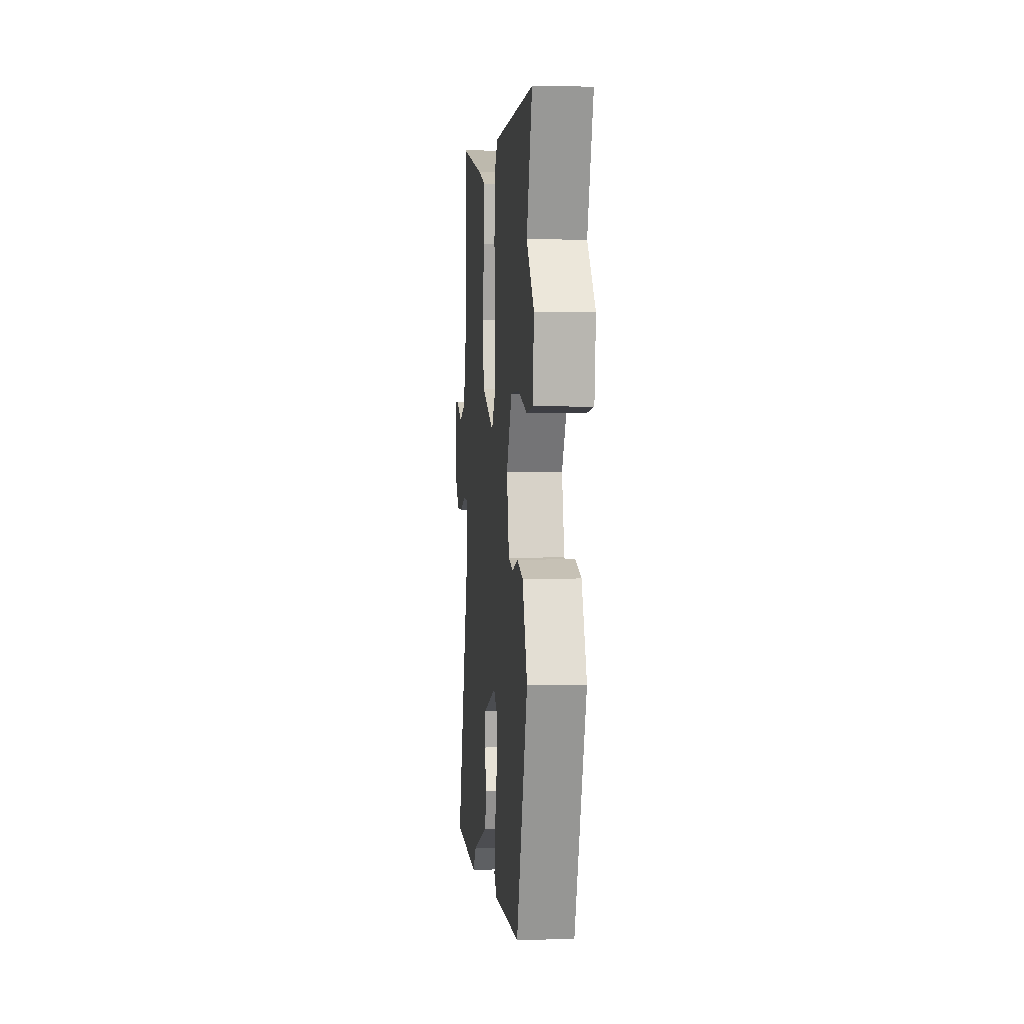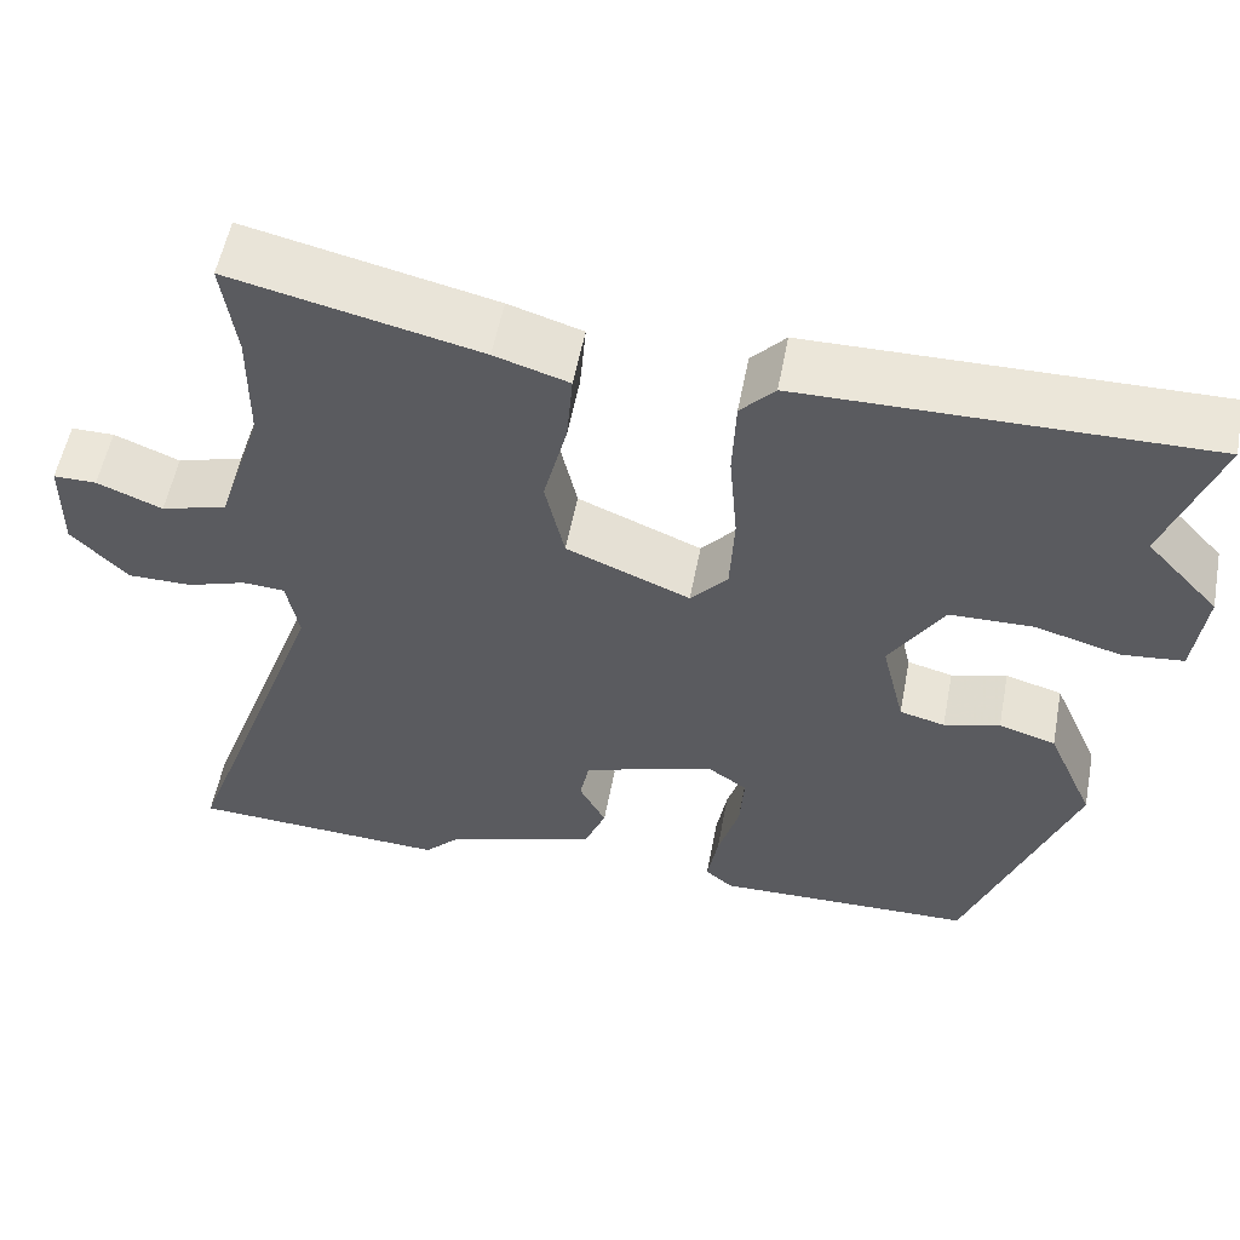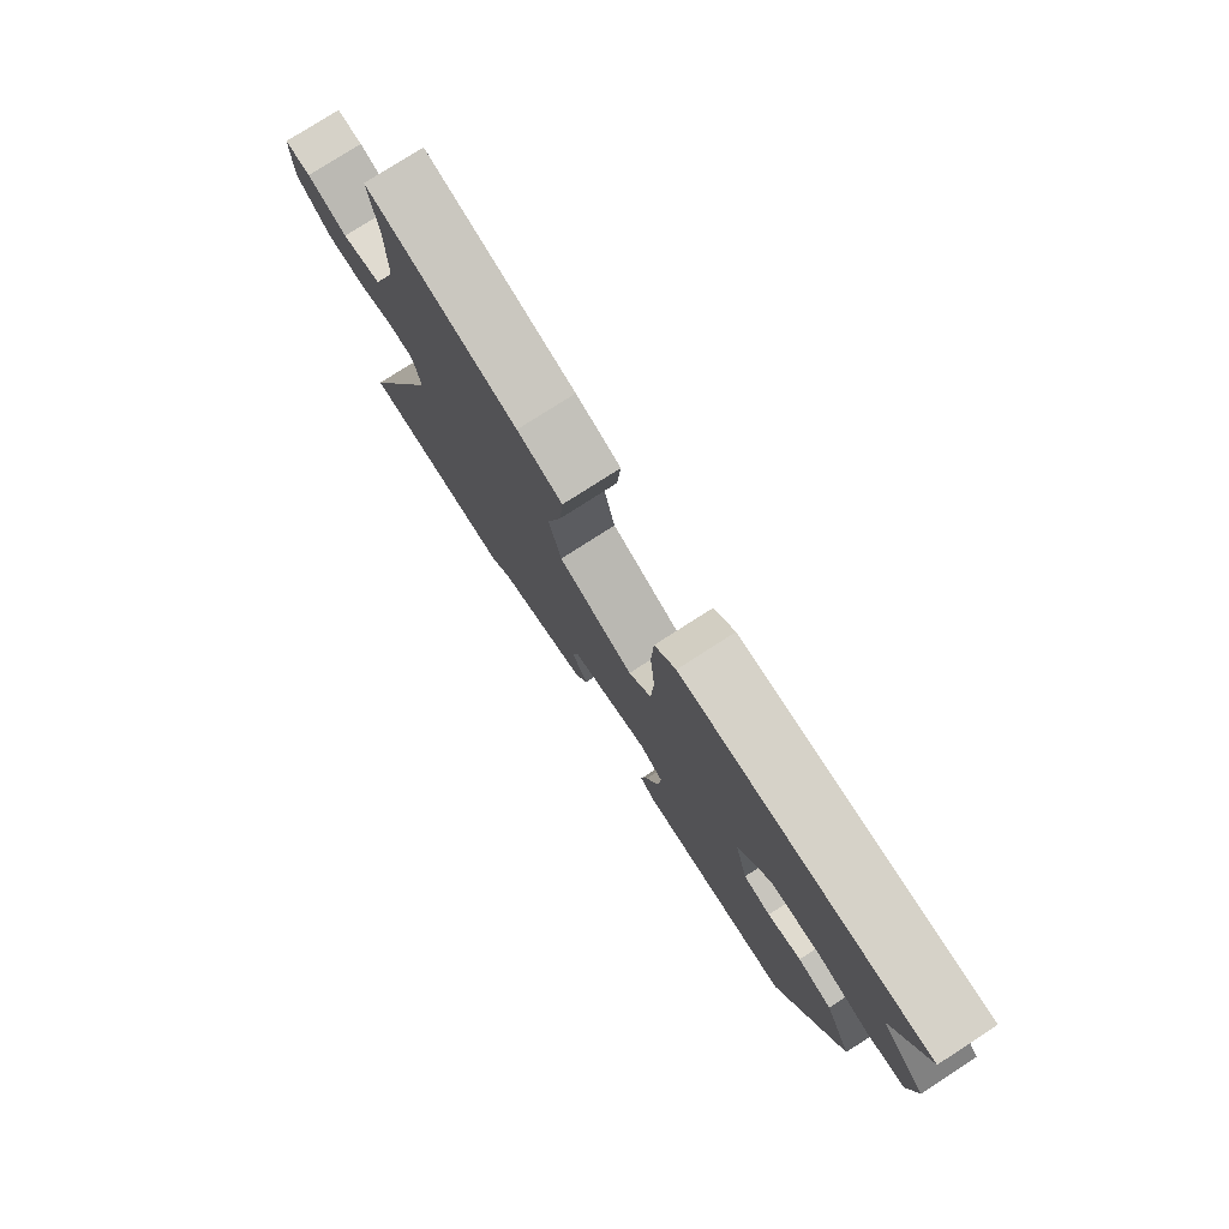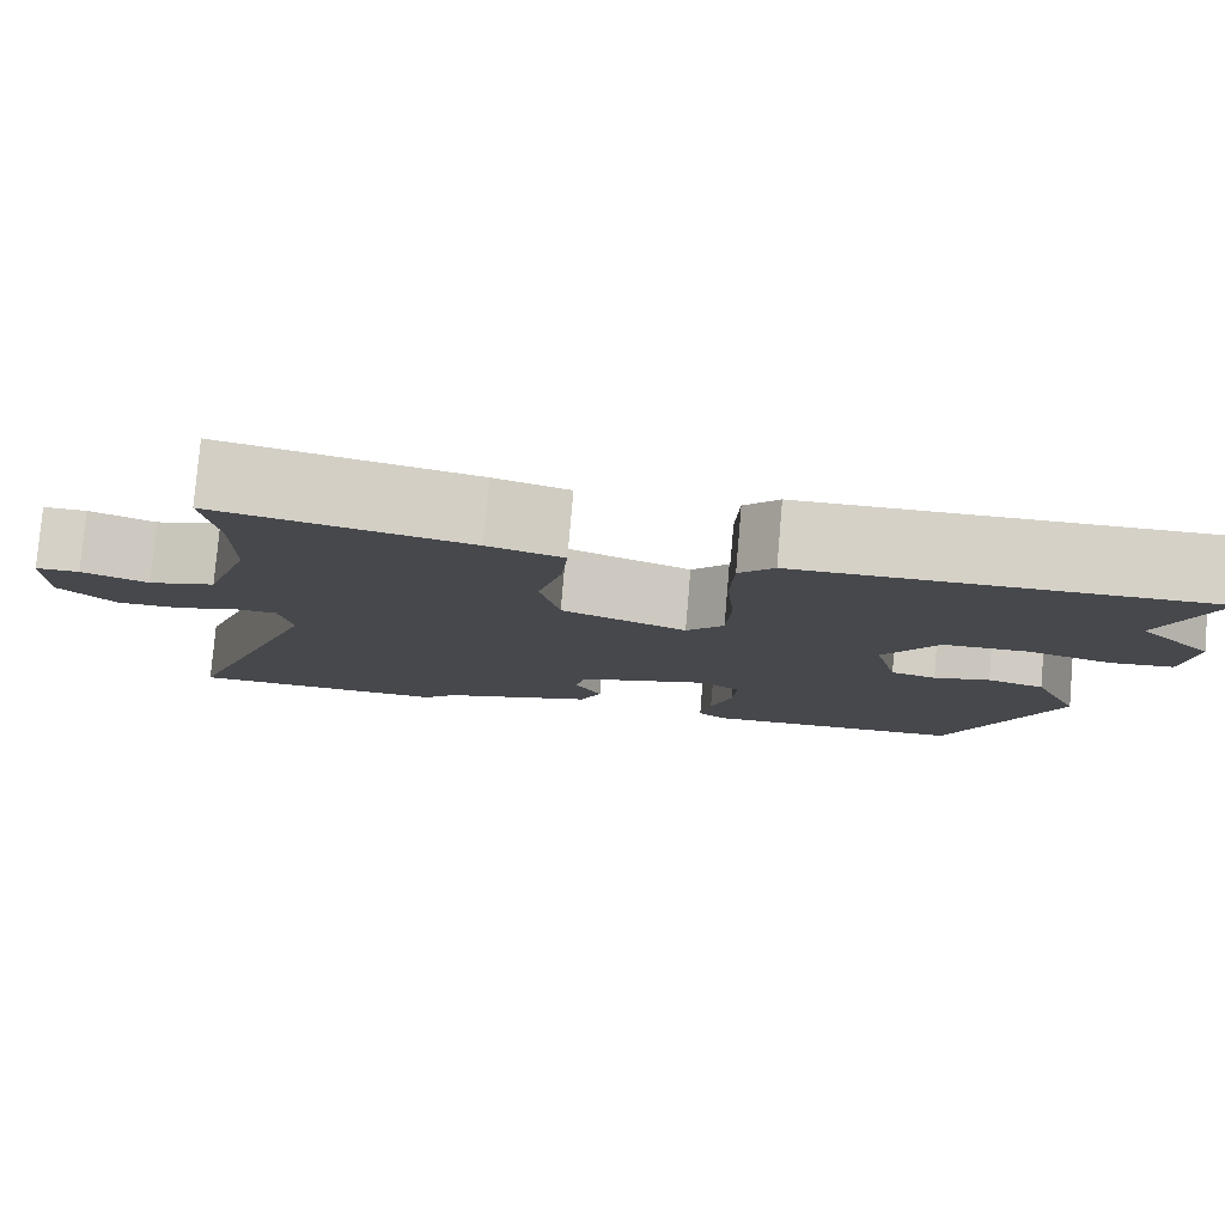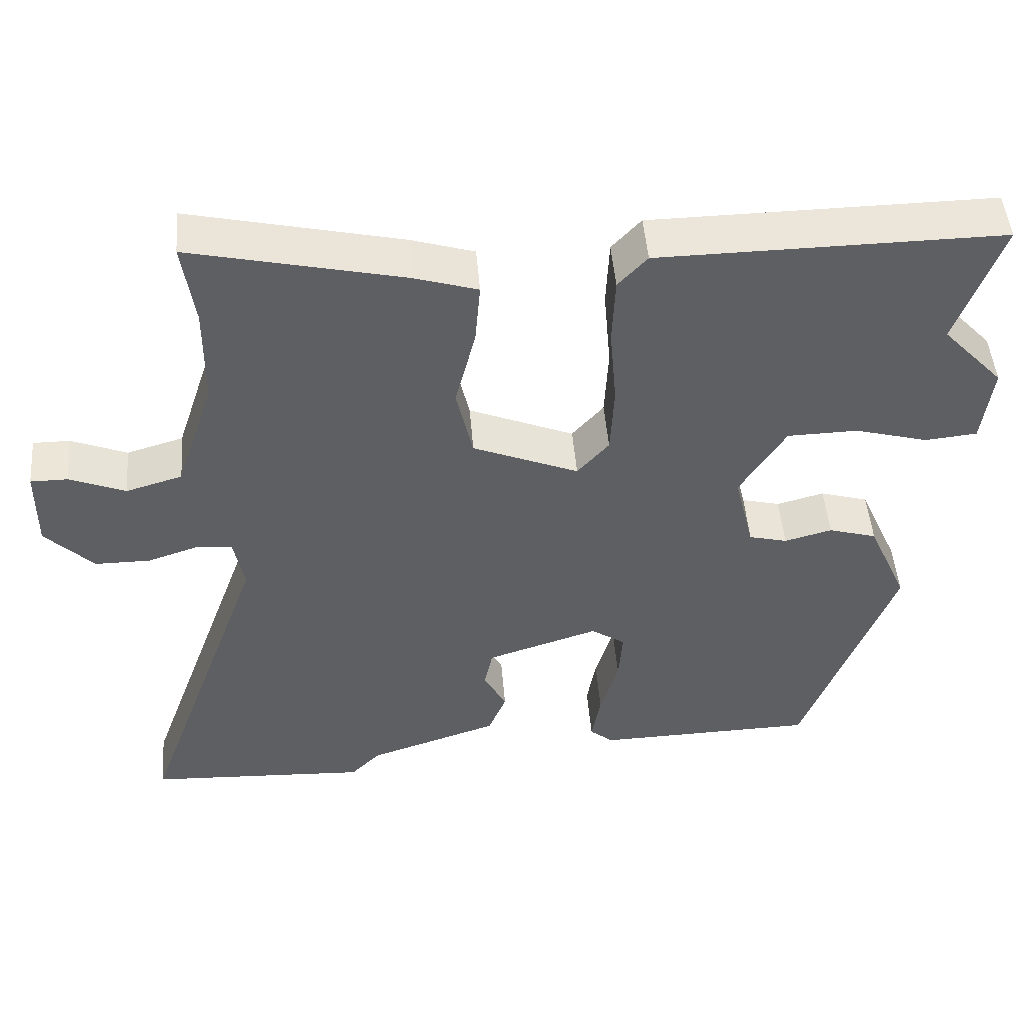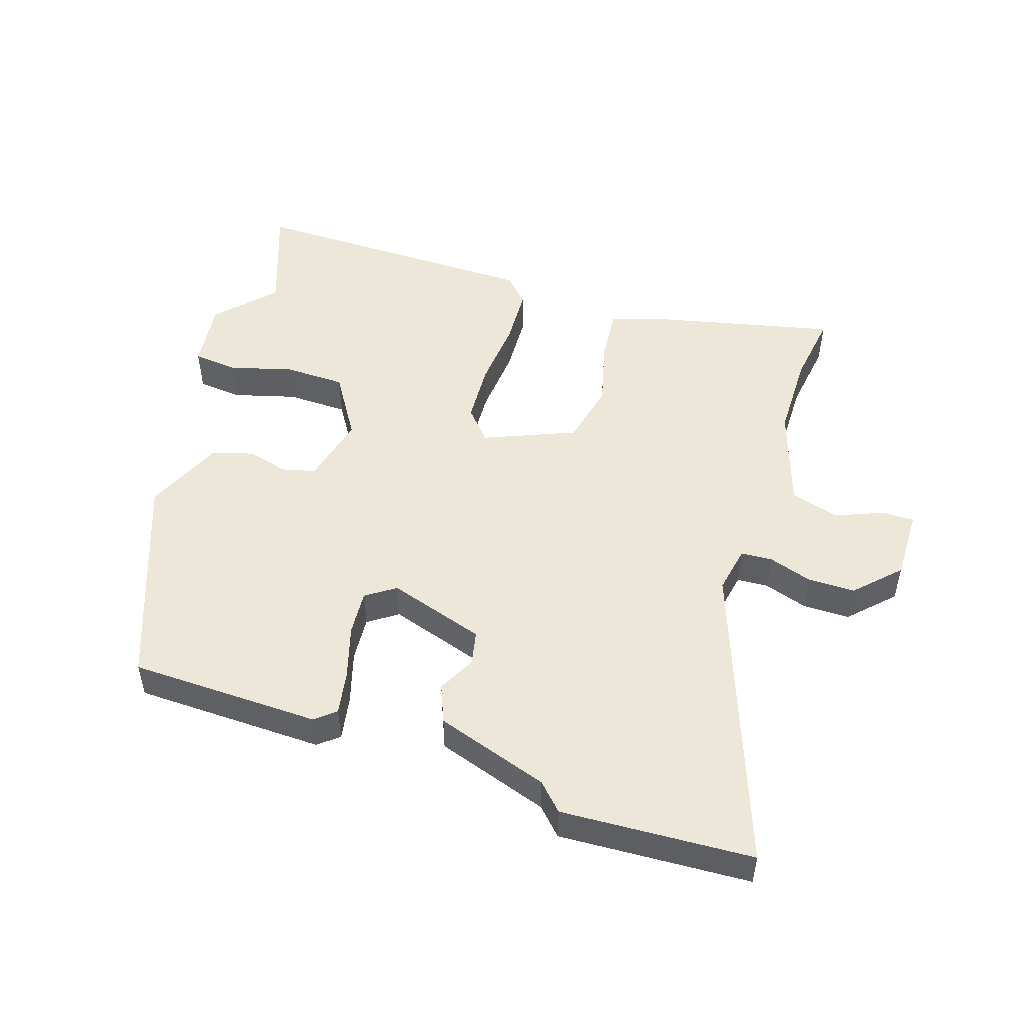
<metadata>
{"format":"obj","ext":"obj","renderer":"f3d","projection":"perspective","resolution":1024,"background":"white","views":[{"elev":2.1,"azim":84.7,"up":"+Z"},{"elev":55.3,"azim":10.8,"up":"+Z"},{"elev":78.2,"azim":57.3,"up":"+Z"},{"elev":79.3,"azim":4.9,"up":"+Z"},{"elev":48.6,"azim":-4.7,"up":"+Z"},{"elev":50.1,"azim":-162.0,"up":"+Y"}]}
</metadata>
<code>
v -0.497 0.07 0.482
v -0.513 0.07 0.593
v -0.232 0.07 0.529
v -0.148 0.07 0.503
v -0.155 0.07 0.42
v -0.182 0.07 0.314
v -0.16 0.07 0.216
v -0.02 0.07 0.158
v 0.022 0.07 0.206
v 0.027 0.07 0.3
v 0.018 0.07 0.407
v 0.022 0.07 0.498
v 0.061 0.07 0.54
v 0.516 0.07 0.545
v 0.456 0.07 0.378
v 0.537 0.07 0.291
v 0.524 0.07 0.185
v 0.455 0.07 0.178
v 0.358 0.07 0.205
v 0.264 0.07 0.203
v 0.203 0.07 0.105
v 0.229 0.07 -0.002
v 0.28 0.07 -0.015
v 0.343 0.07 0.002
v 0.407 0.07 -0.017
v 0.46 0.07 -0.137
v 0.339 0.07 -0.461
v 0.046 0.07 -0.468
v 0.015 0.07 -0.442
v 0.027 0.07 -0.374
v 0.051 0.07 -0.293
v 0.056 0.07 -0.223
v 0.011 0.07 -0.192
v -0.138 0.07 -0.24
v -0.149 0.07 -0.293
v -0.119 0.07 -0.35
v -0.143 0.07 -0.409
v -0.317 0.07 -0.467
v -0.356 0.07 -0.507
v -0.65 0.07 -0.492
v -0.482 0.07 -0.026
v -0.496 0.07 0.047
v -0.544 0.07 0.05
v -0.611 0.07 0.028
v -0.684 0.07 0.028
v -0.748 0.07 0.093
v -0.747 0.07 0.203
v -0.698 0.07 0.203
v -0.624 0.07 0.173
v -0.549 0.07 0.195
v -0.498 0.07 0.35
v -0.497 0 0.482
v -0.513 0 0.593
v -0.232 0 0.529
v -0.148 0 0.503
v -0.155 0 0.42
v -0.182 0 0.314
v -0.16 0 0.216
v -0.02 0 0.158
v 0.022 0 0.206
v 0.027 0 0.3
v 0.018 0 0.407
v 0.022 0 0.498
v 0.061 0 0.54
v 0.516 0 0.545
v 0.456 0 0.378
v 0.537 0 0.291
v 0.524 0 0.185
v 0.455 0 0.178
v 0.358 0 0.205
v 0.264 0 0.203
v 0.203 0 0.105
v 0.229 0 -0.002
v 0.28 0 -0.015
v 0.343 0 0.002
v 0.407 0 -0.017
v 0.46 0 -0.137
v 0.339 0 -0.461
v 0.046 0 -0.468
v 0.015 0 -0.442
v 0.027 0 -0.374
v 0.051 0 -0.293
v 0.056 0 -0.223
v 0.011 0 -0.192
v -0.138 0 -0.24
v -0.149 0 -0.293
v -0.119 0 -0.35
v -0.143 0 -0.409
v -0.317 0 -0.467
v -0.356 0 -0.507
v -0.65 0 -0.492
v -0.482 0 -0.026
v -0.496 0 0.047
v -0.544 0 0.05
v -0.611 0 0.028
v -0.684 0 0.028
v -0.748 0 0.093
v -0.747 0 0.203
v -0.698 0 0.203
v -0.624 0 0.173
v -0.549 0 0.195
v -0.498 0 0.35
f 47 48 49
f 46 47 49
f 45 46 49
f 44 45 49
f 43 44 49
f 42 43 49 50
f 38 39 40 41
f 38 41 42
f 37 38 42
f 36 37 42
f 35 36 42
f 42 50 51
f 35 42 51
f 34 35 51
f 29 30 31
f 28 29 31
f 27 28 31
f 26 27 31
f 25 26 31
f 24 25 31
f 23 24 31
f 22 23 31 32
f 21 22 32 33
f 17 18 19
f 16 17 19
f 15 16 19
f 15 19 20
f 14 15 20
f 13 14 20
f 12 13 20
f 11 12 20
f 10 11 20
f 20 21 33
f 10 20 33
f 9 10 33
f 4 5 6
f 3 4 6
f 2 3 6
f 1 2 6
f 1 6 7
f 51 1 7
f 34 51 7 8
f 8 9 33 34
f 100 99 98
f 100 98 97
f 100 97 96
f 100 96 95
f 100 95 94
f 101 100 94 93
f 92 91 90 89
f 93 92 89
f 93 89 88
f 93 88 87
f 93 87 86
f 102 101 93
f 102 93 86
f 102 86 85
f 82 81 80
f 82 80 79
f 82 79 78
f 82 78 77
f 82 77 76
f 82 76 75
f 82 75 74
f 83 82 74 73
f 84 83 73 72
f 70 69 68
f 70 68 67
f 70 67 66
f 71 70 66
f 71 66 65
f 71 65 64
f 71 64 63
f 71 63 62
f 71 62 61
f 84 72 71
f 84 71 61
f 84 61 60
f 57 56 55
f 57 55 54
f 57 54 53
f 57 53 52
f 58 57 52
f 58 52 102
f 59 58 102 85
f 85 84 60 59
f 1 52 53 2
f 2 53 54 3
f 3 54 55 4
f 4 55 56 5
f 5 56 57 6
f 6 57 58 7
f 7 58 59 8
f 8 59 60 9
f 9 60 61 10
f 10 61 62 11
f 11 62 63 12
f 12 63 64 13
f 13 64 65 14
f 14 65 66 15
f 15 66 67 16
f 16 67 68 17
f 17 68 69 18
f 18 69 70 19
f 19 70 71 20
f 20 71 72 21
f 21 72 73 22
f 22 73 74 23
f 23 74 75 24
f 24 75 76 25
f 25 76 77 26
f 26 77 78 27
f 27 78 79 28
f 28 79 80 29
f 29 80 81 30
f 30 81 82 31
f 31 82 83 32
f 32 83 84 33
f 33 84 85 34
f 34 85 86 35
f 35 86 87 36
f 36 87 88 37
f 37 88 89 38
f 38 89 90 39
f 39 90 91 40
f 40 91 92 41
f 41 92 93 42
f 42 93 94 43
f 43 94 95 44
f 44 95 96 45
f 45 96 97 46
f 46 97 98 47
f 47 98 99 48
f 48 99 100 49
f 49 100 101 50
f 50 101 102 51
f 51 102 52 1

</code>
